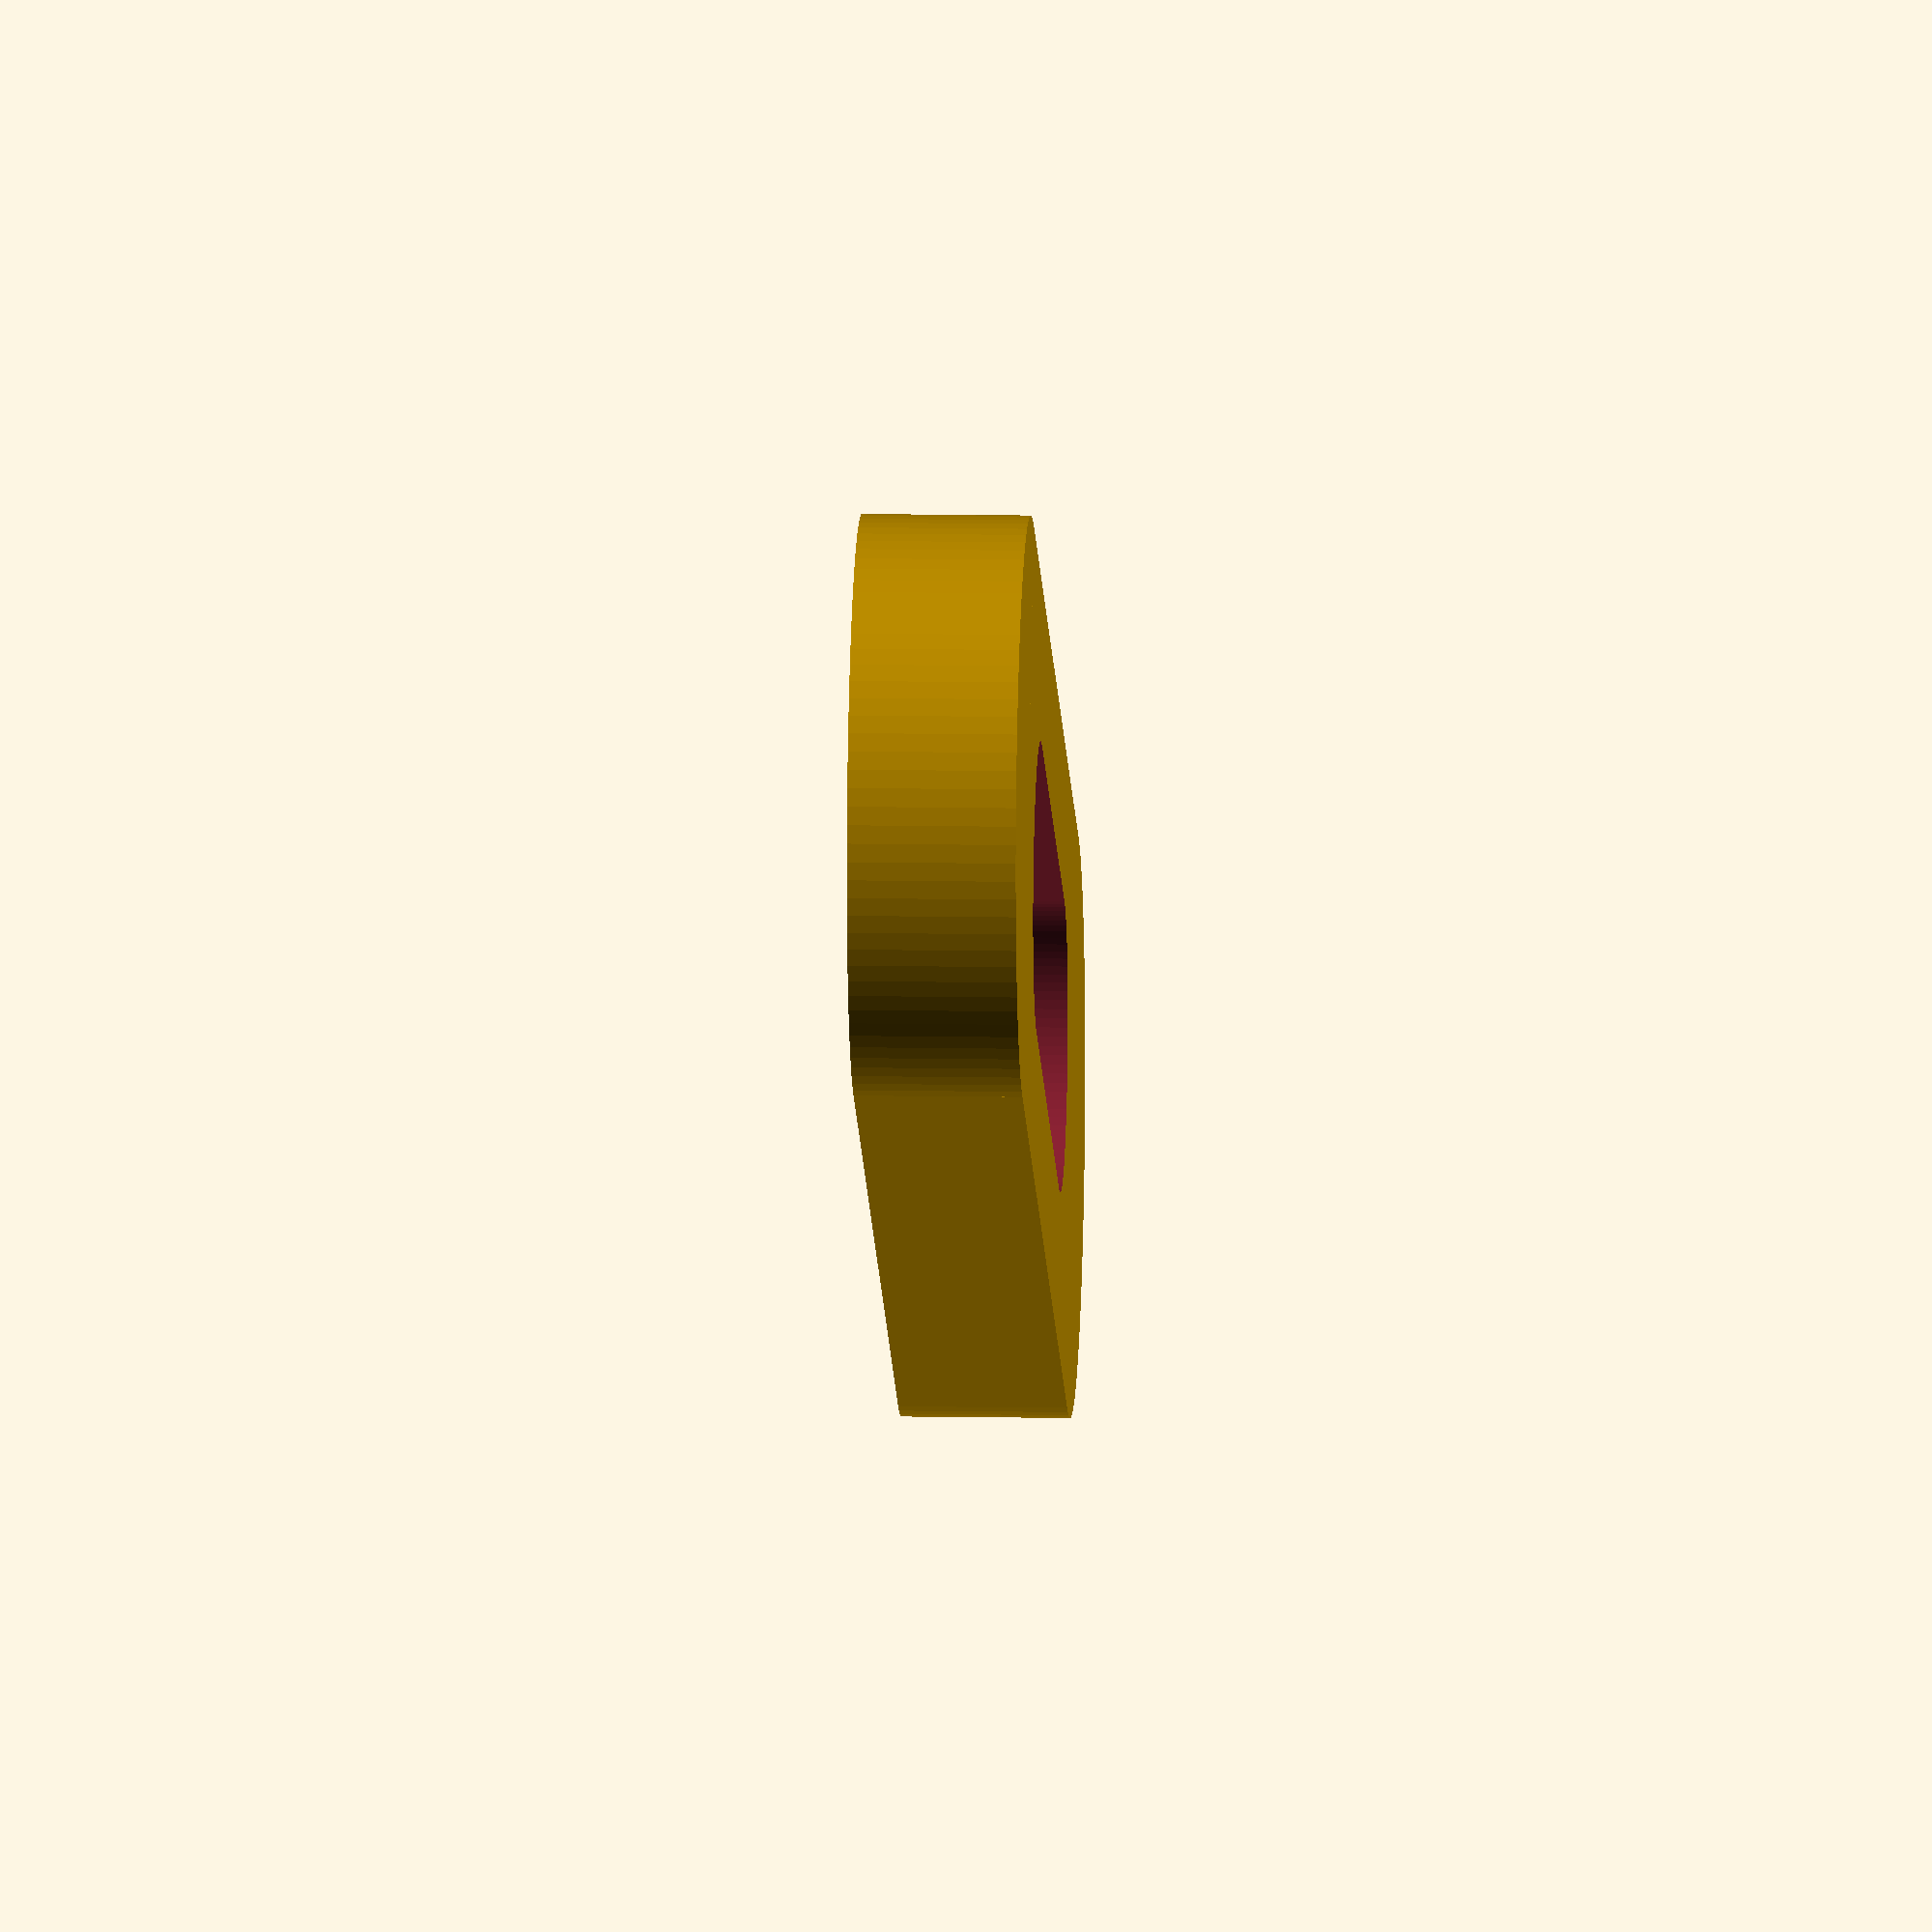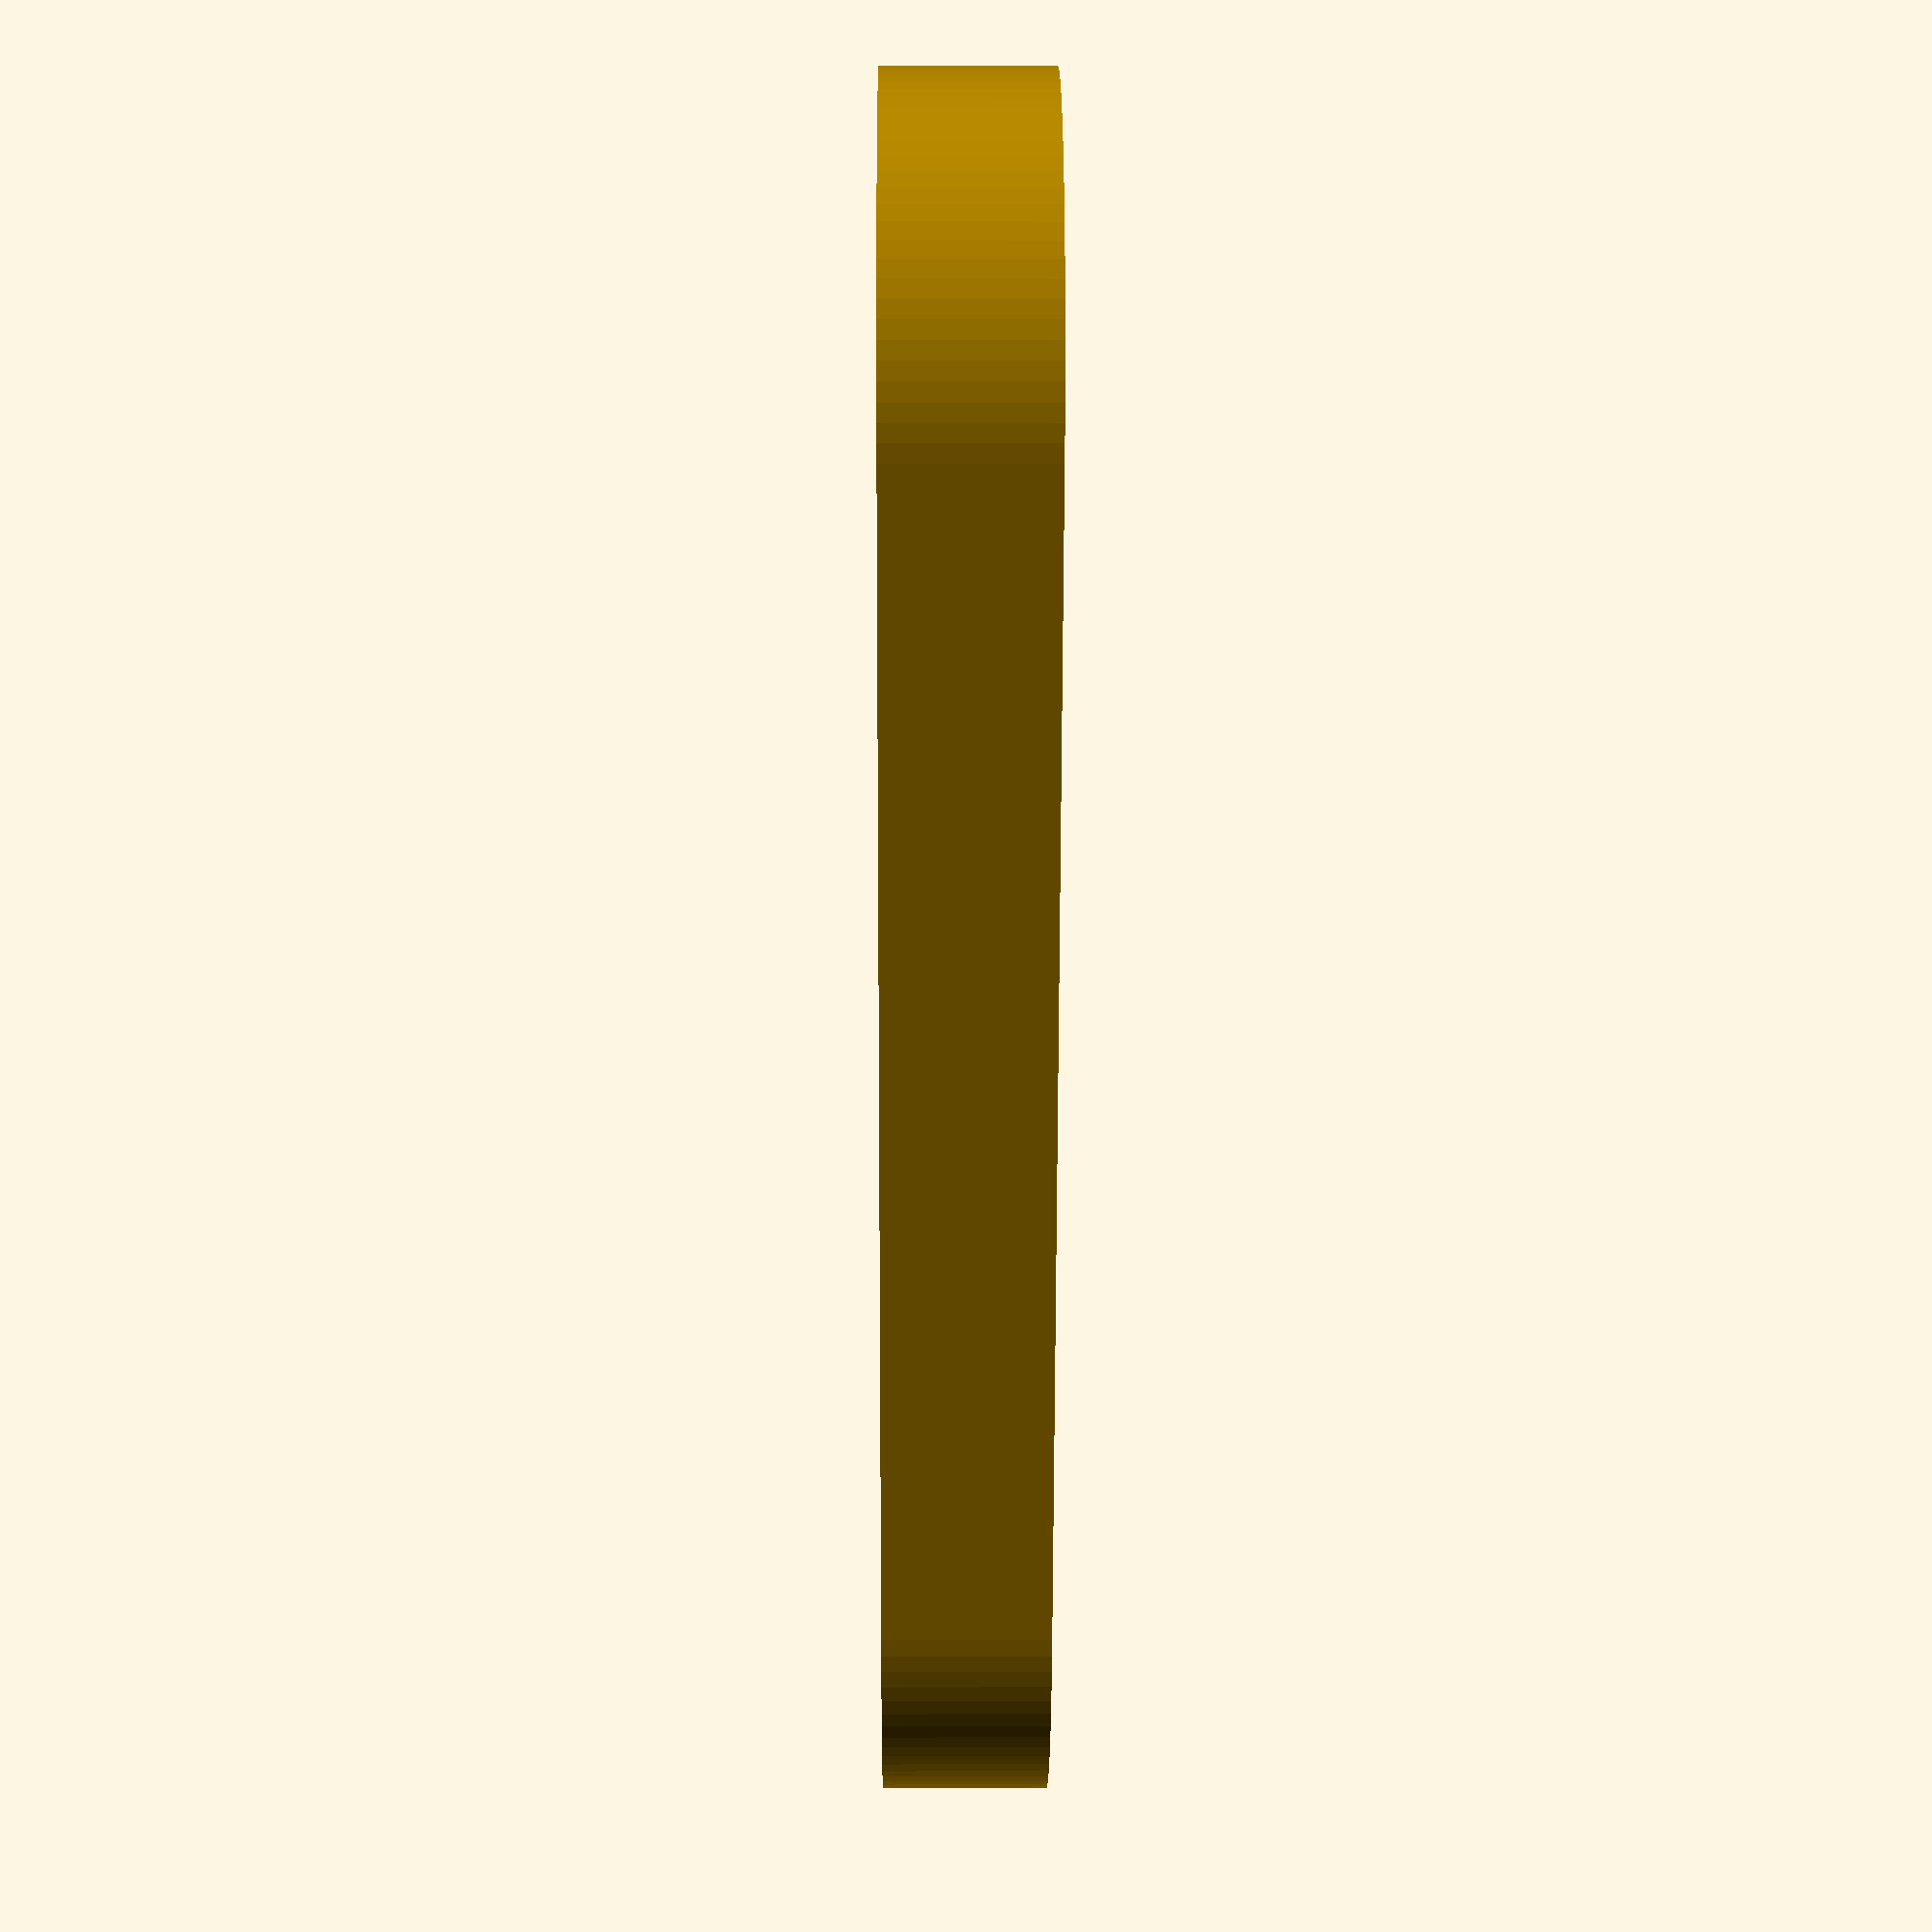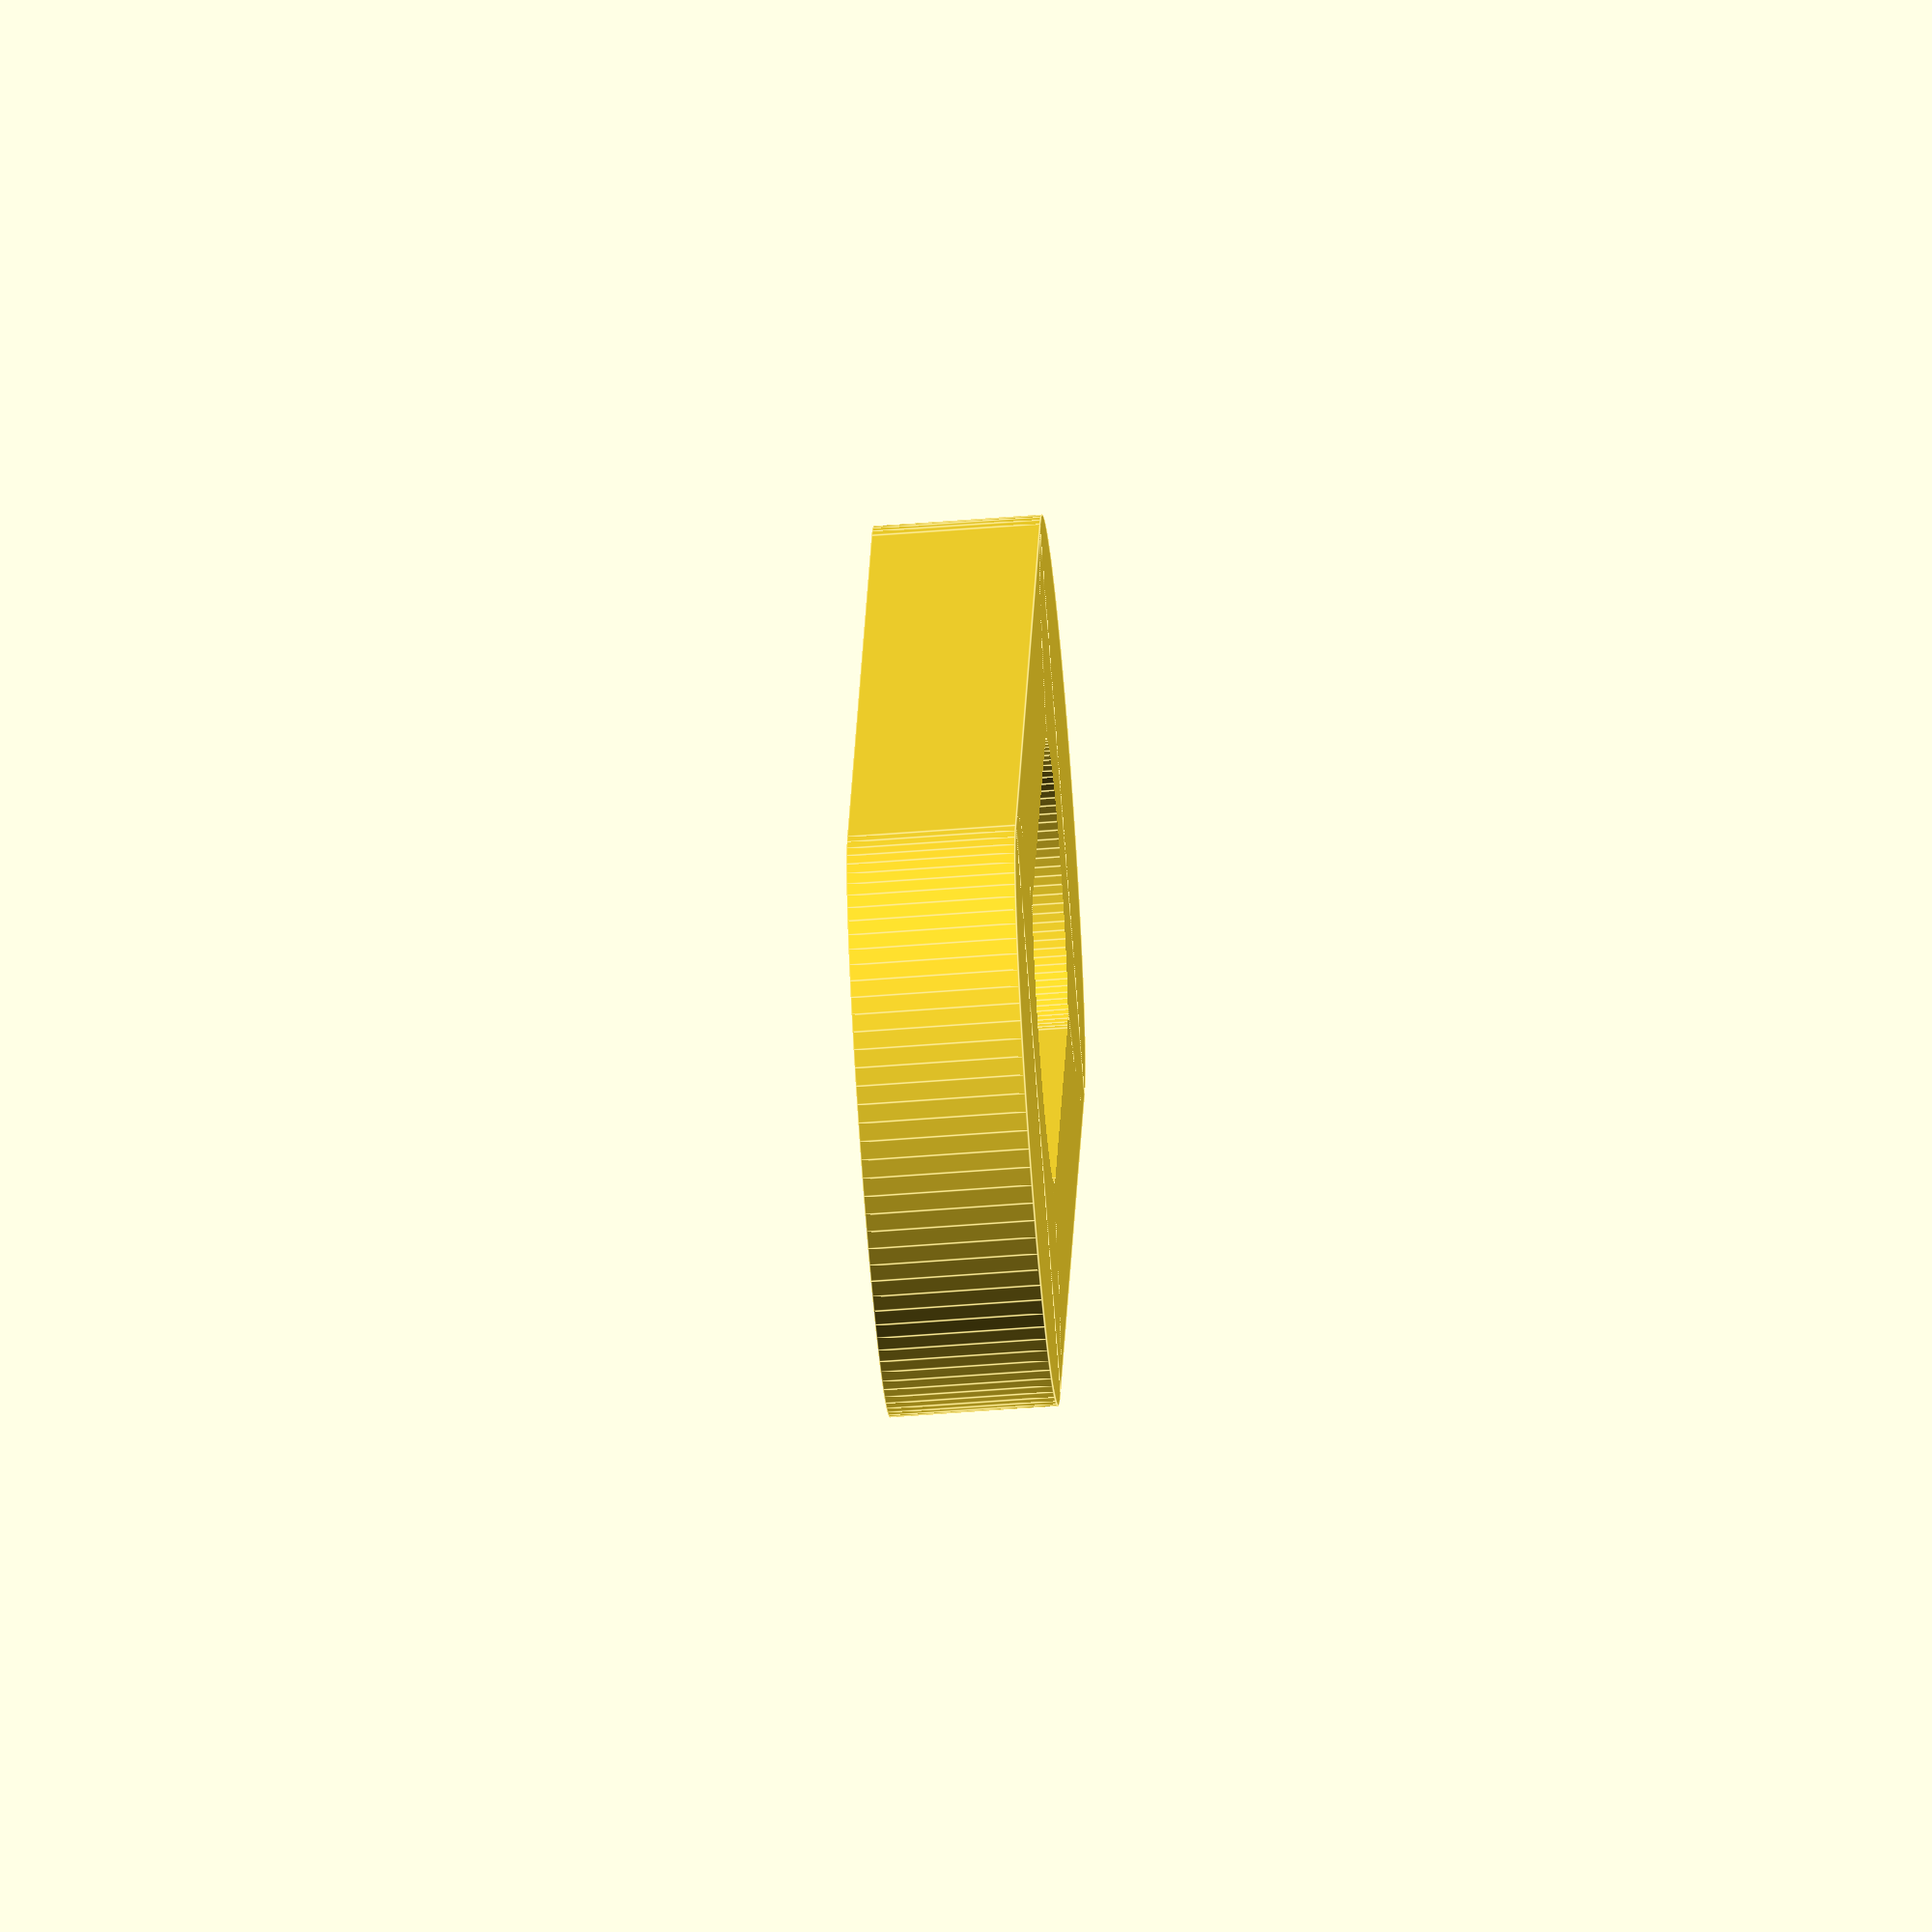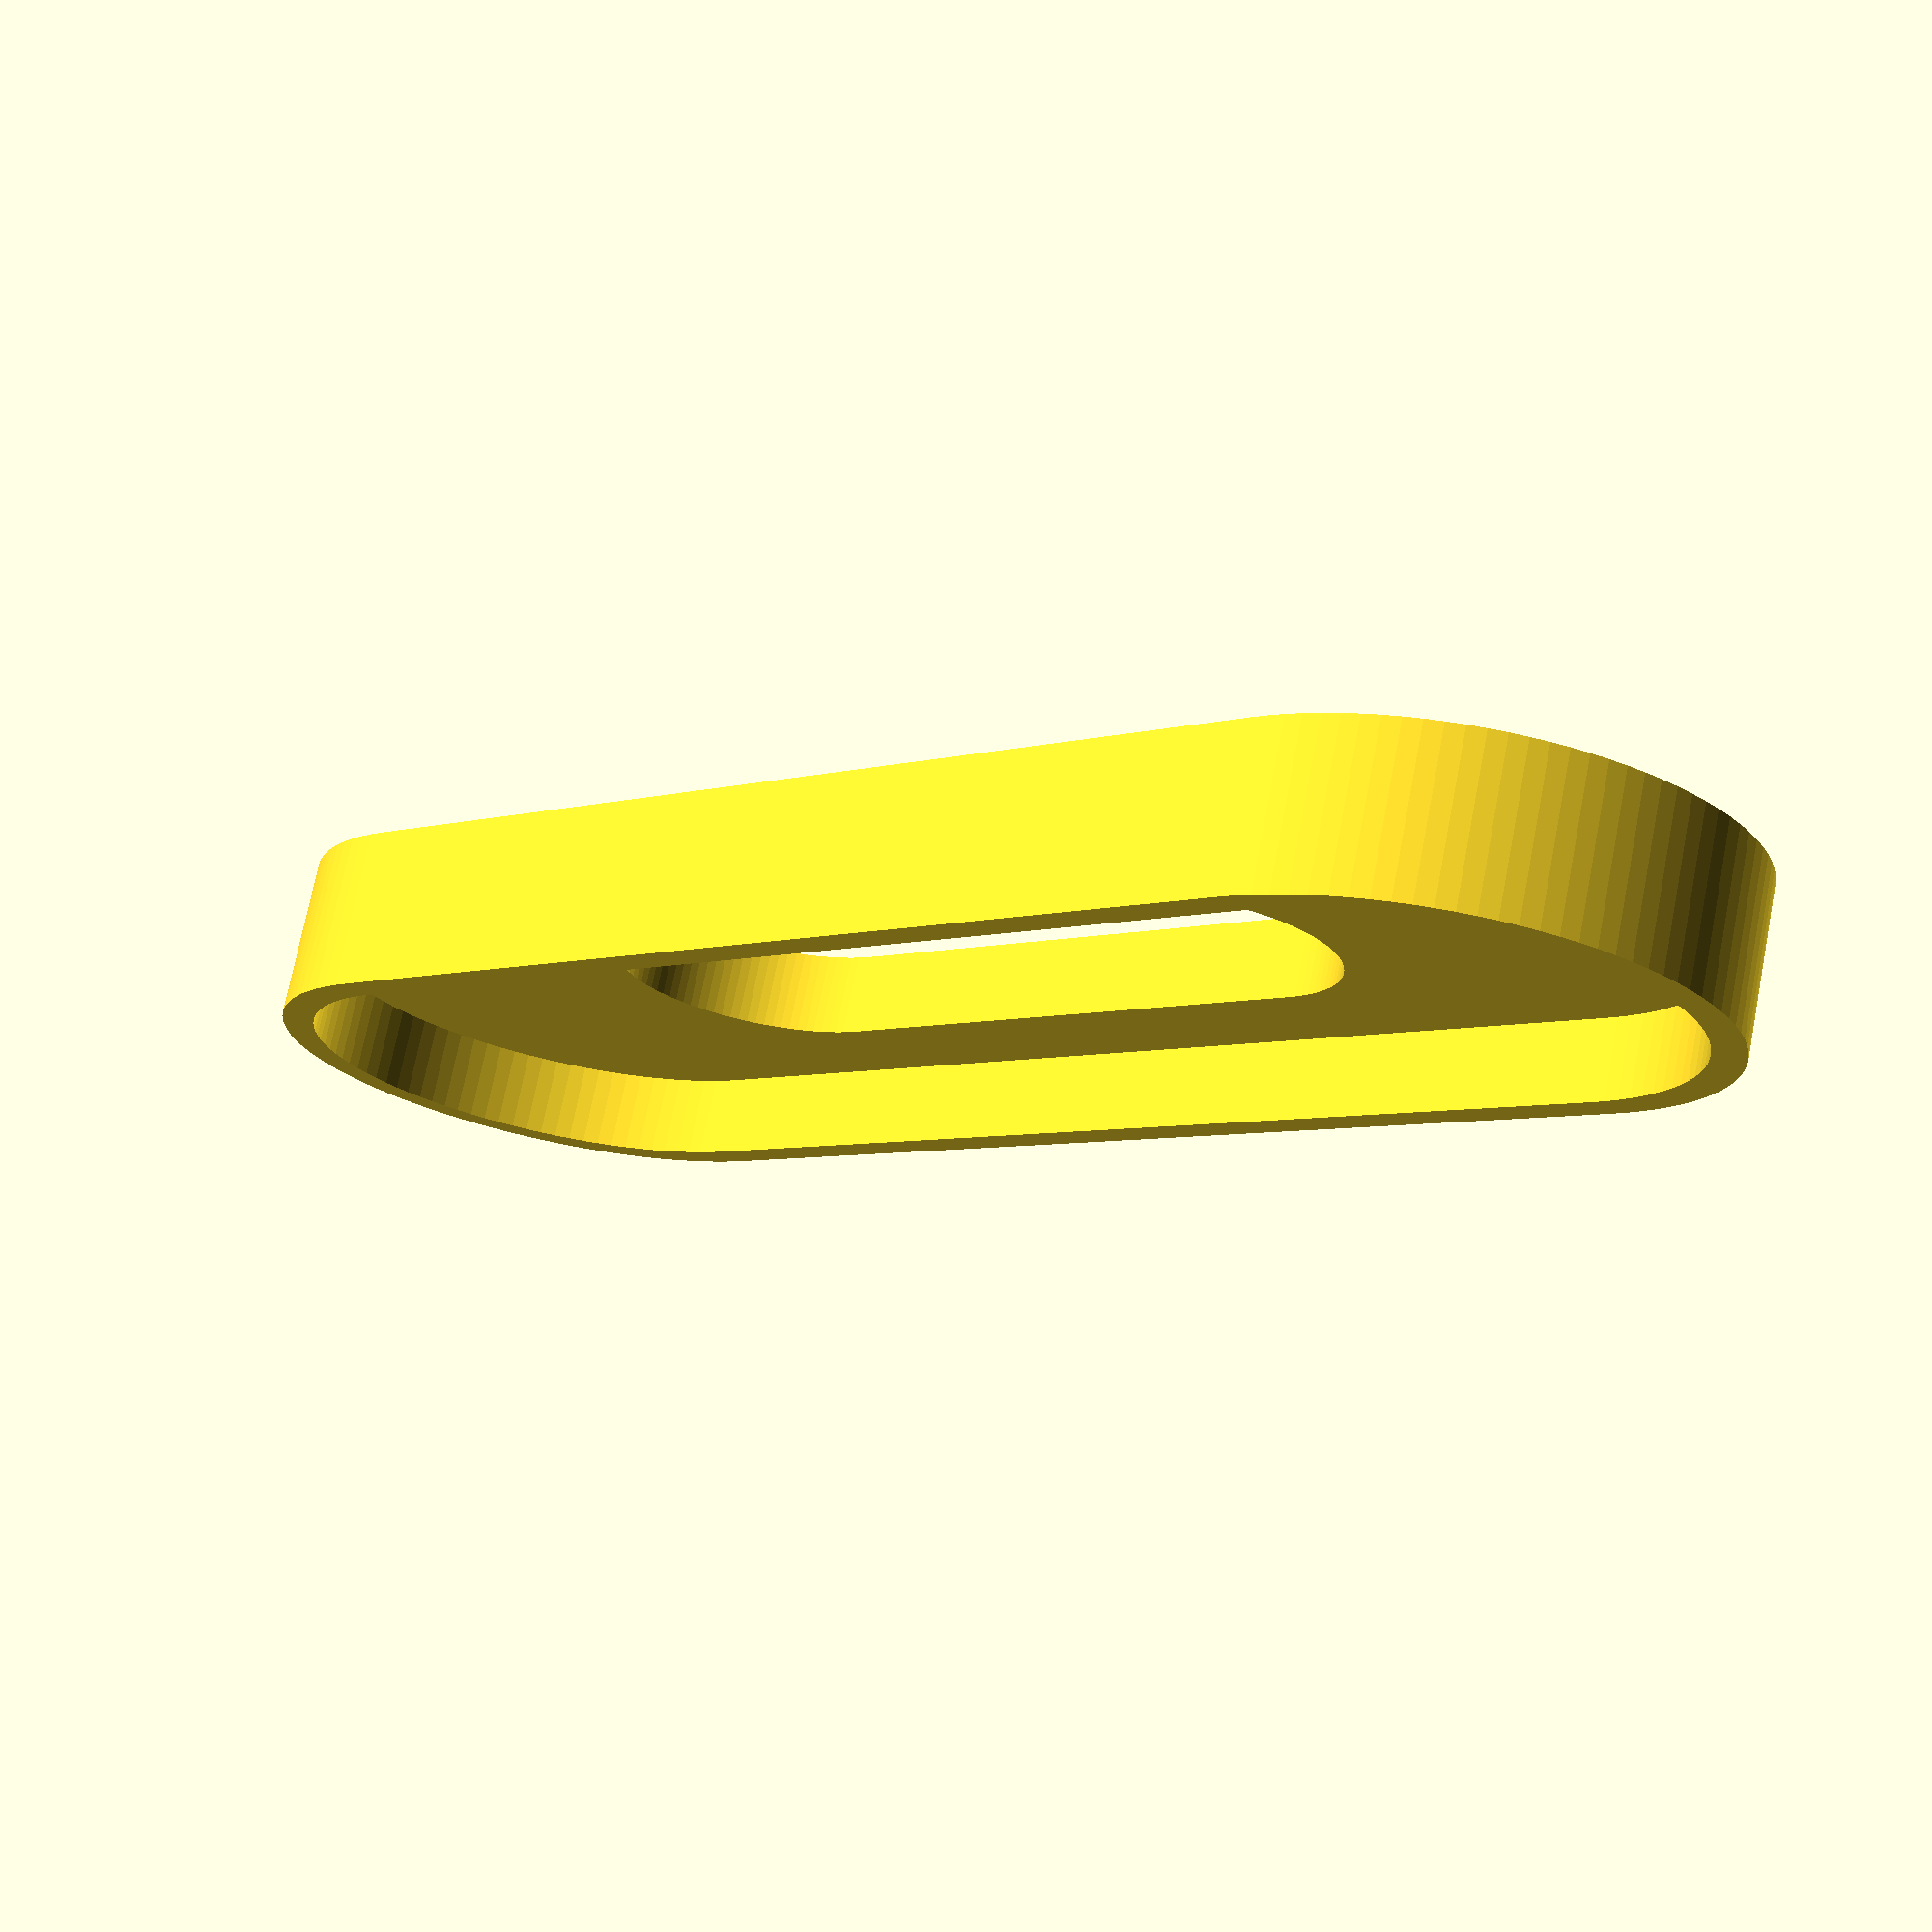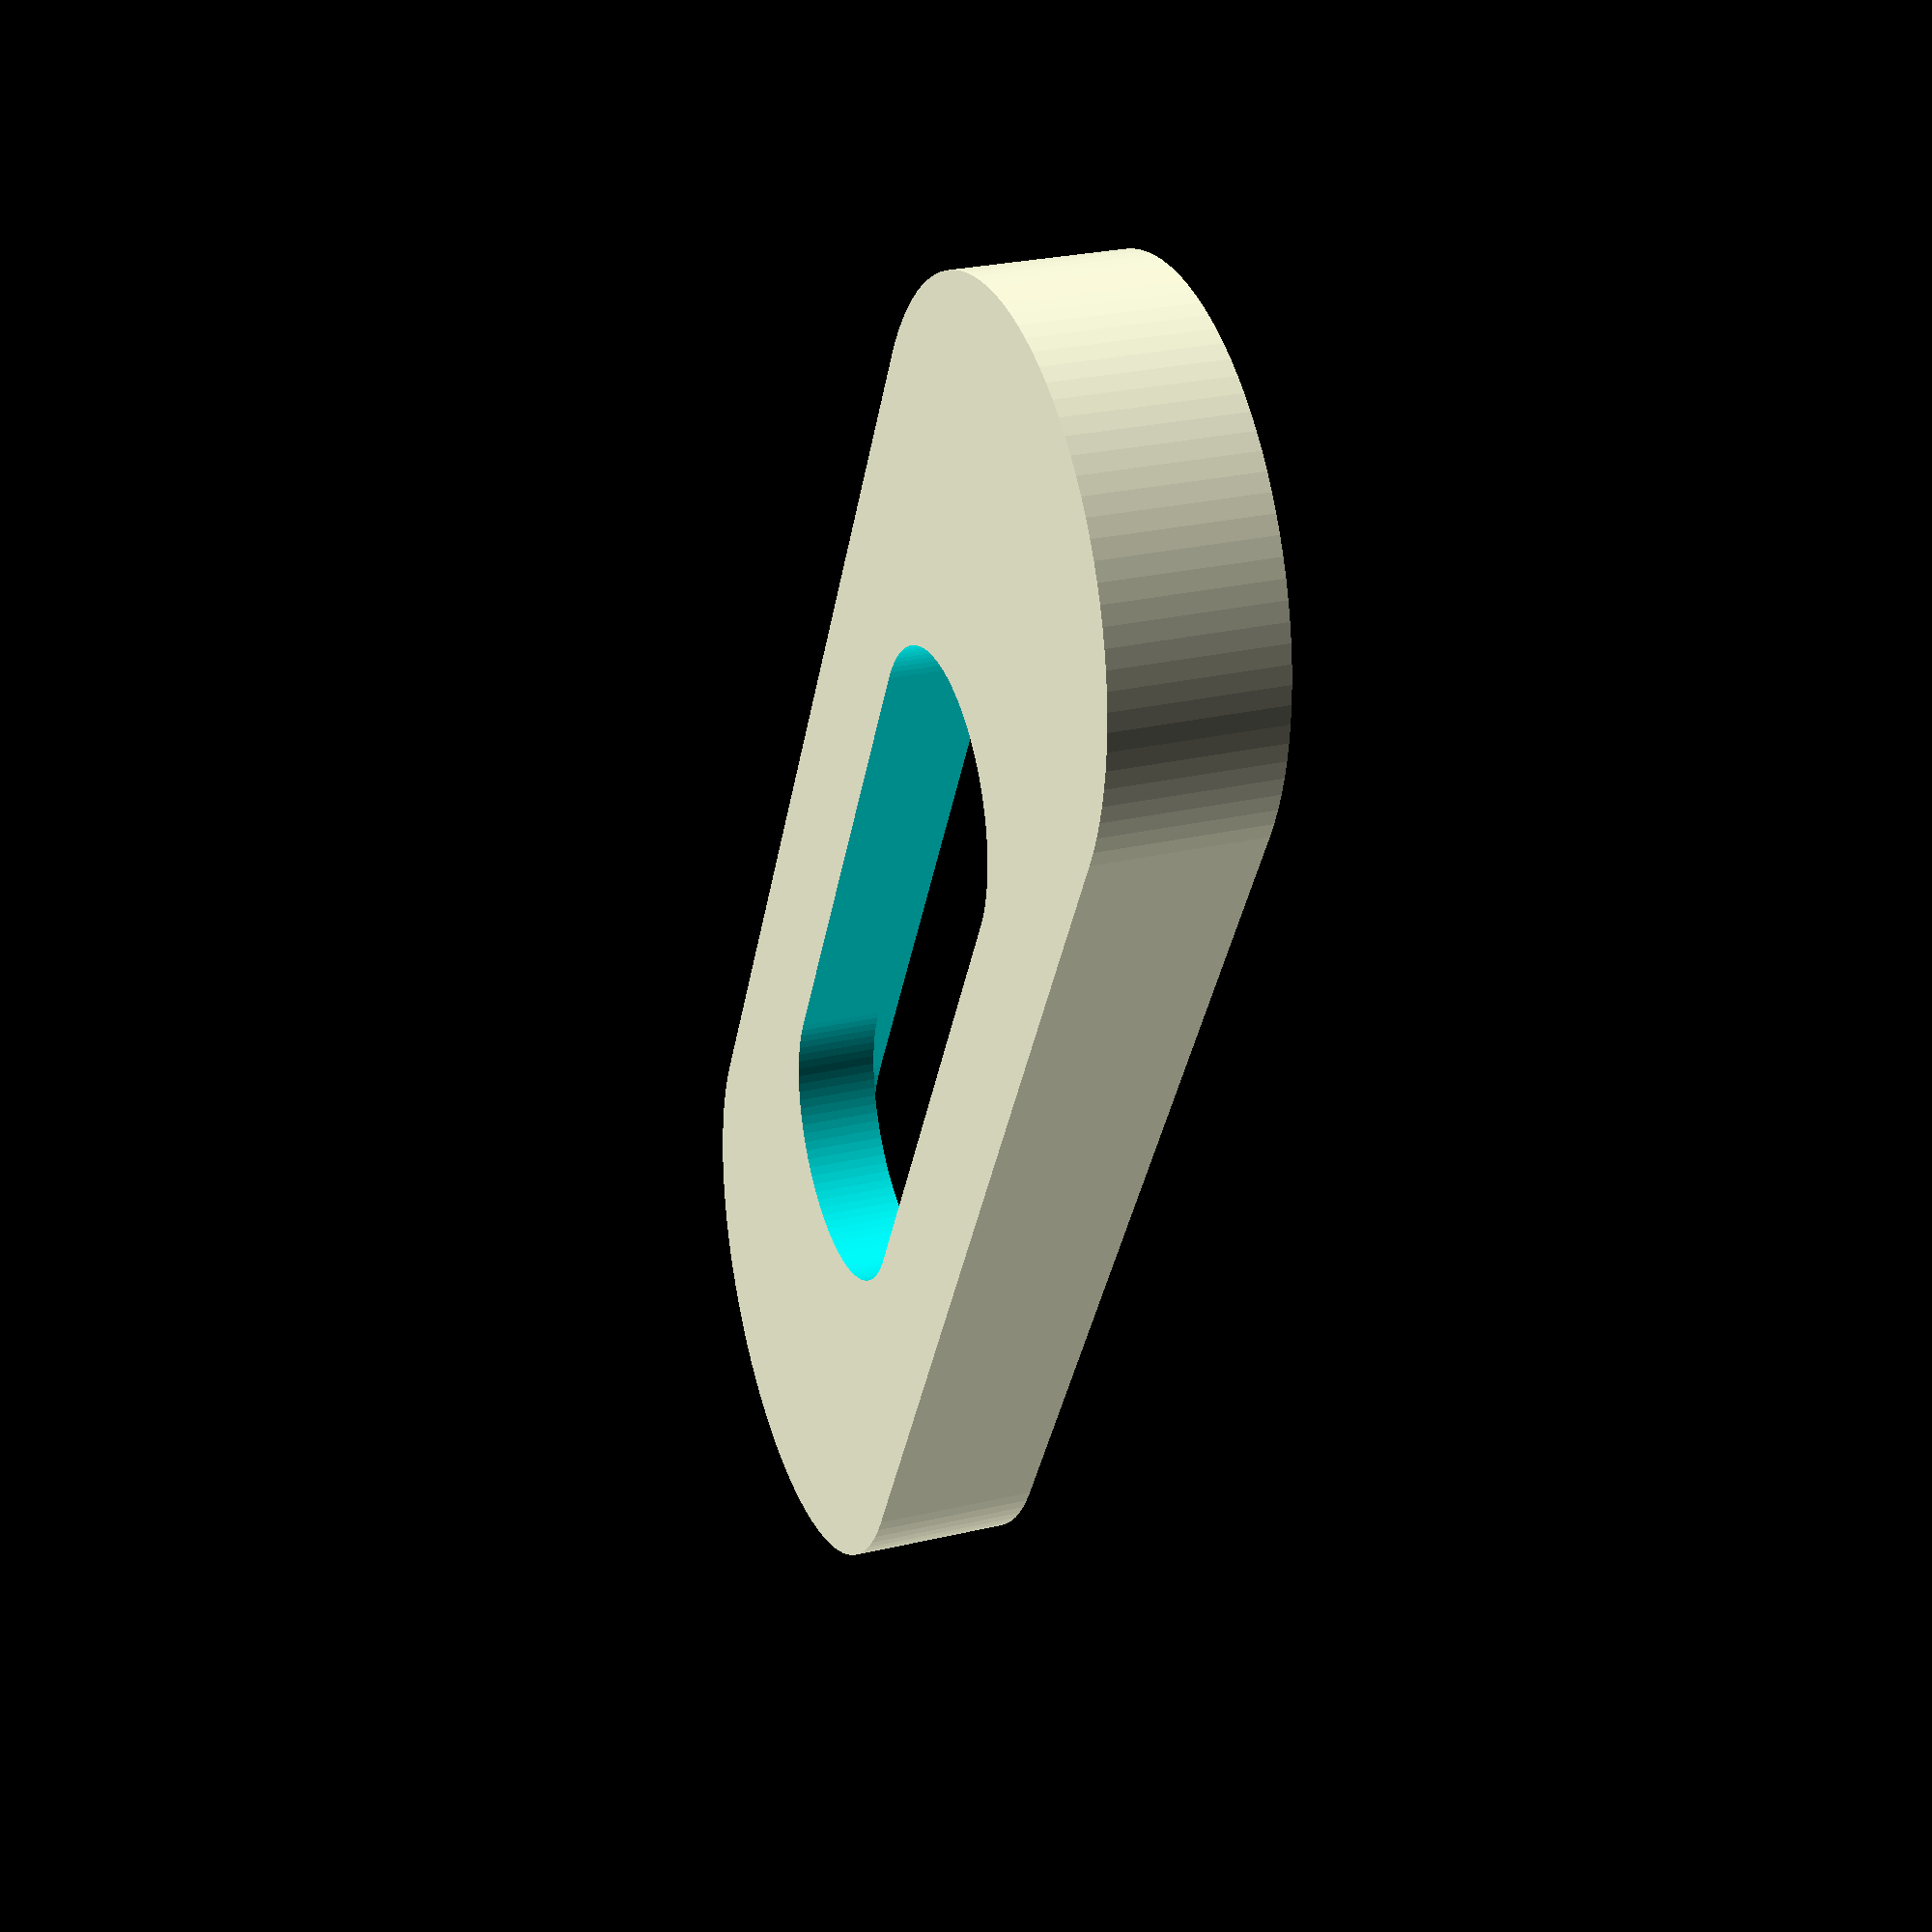
<openscad>
/*
3499 x 10200
*/

width = 106;
depth = 35;
height = 10;
wall = 2;
thickness=3;




function totalLength(w,d) = w+d;
function squareLength(tw,d) = tw - d;
function radius(d) = d/2;
function focus2(w,d)=w-radius(d);

module oval(w, d, h)
{
    translate([focus2(w,d), radius(d), 0])
    cylinder($fn=100, h, d=d, false);
    
    translate([radius(d), radius(d), 0])
    cylinder($fn=100, h, d=d, false);
    
    translate([radius(d), 0, 0])
    cube([squareLength(w, d), d, h], false);  
}

module ovalWall(w, d, h, wall)
{
    difference()
    {
    oval(w, d, h);
    translate([wall,wall,h/2])
        oval(w-(2*wall), d-(2*wall), h*wall);
    }
}

difference()
{
    ovalWall(width, depth, height, wall);
    translate([width/4, depth/4,-wall])
    oval(width/2, depth/2, 20);
    
//        ovalWall(102, 34.9, 3, 2);
//    translate([51/2, 17.5/2,-2])
//    oval(51, 17.5,20);
}


</openscad>
<views>
elev=347.8 azim=332.8 roll=92.4 proj=o view=wireframe
elev=178.1 azim=109.5 roll=90.5 proj=p view=wireframe
elev=60.5 azim=75.0 roll=94.5 proj=o view=edges
elev=287.0 azim=317.1 roll=11.0 proj=p view=solid
elev=332.5 azim=241.0 roll=250.2 proj=p view=solid
</views>
